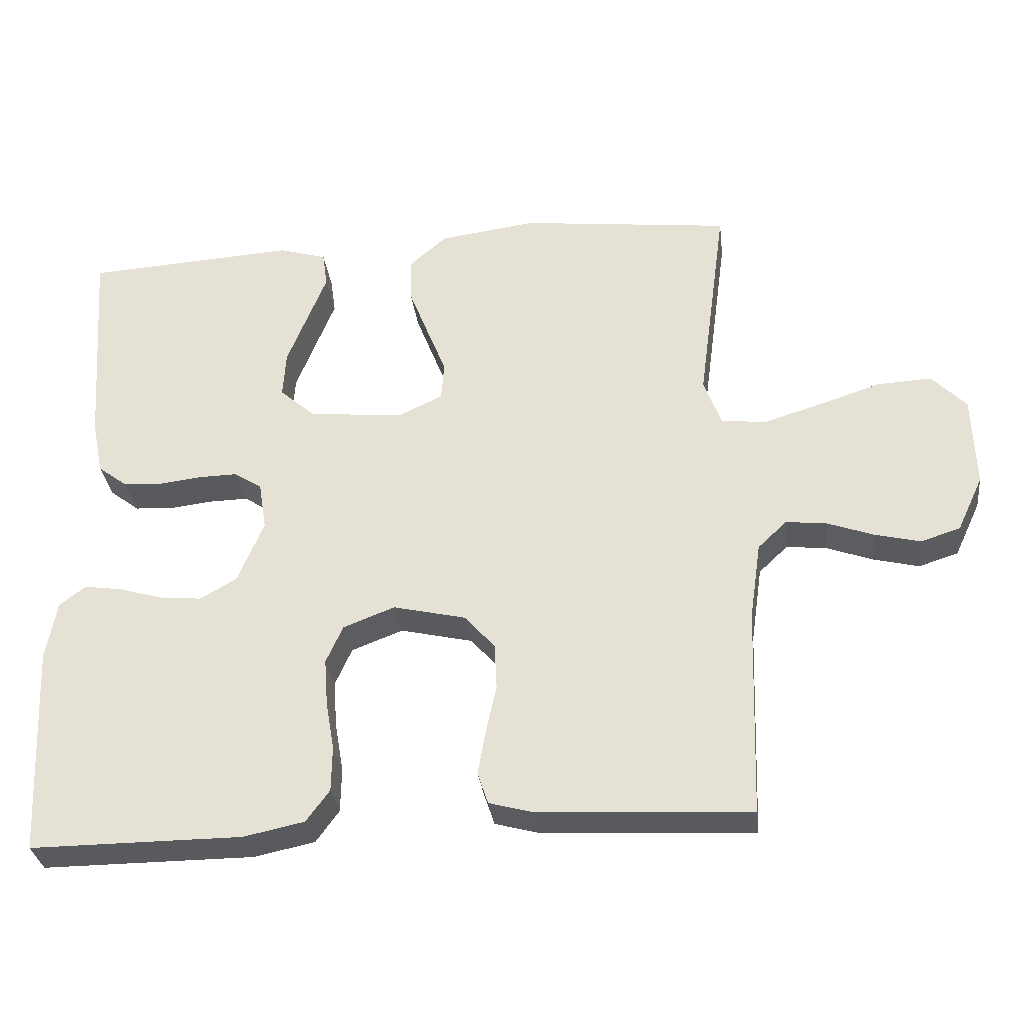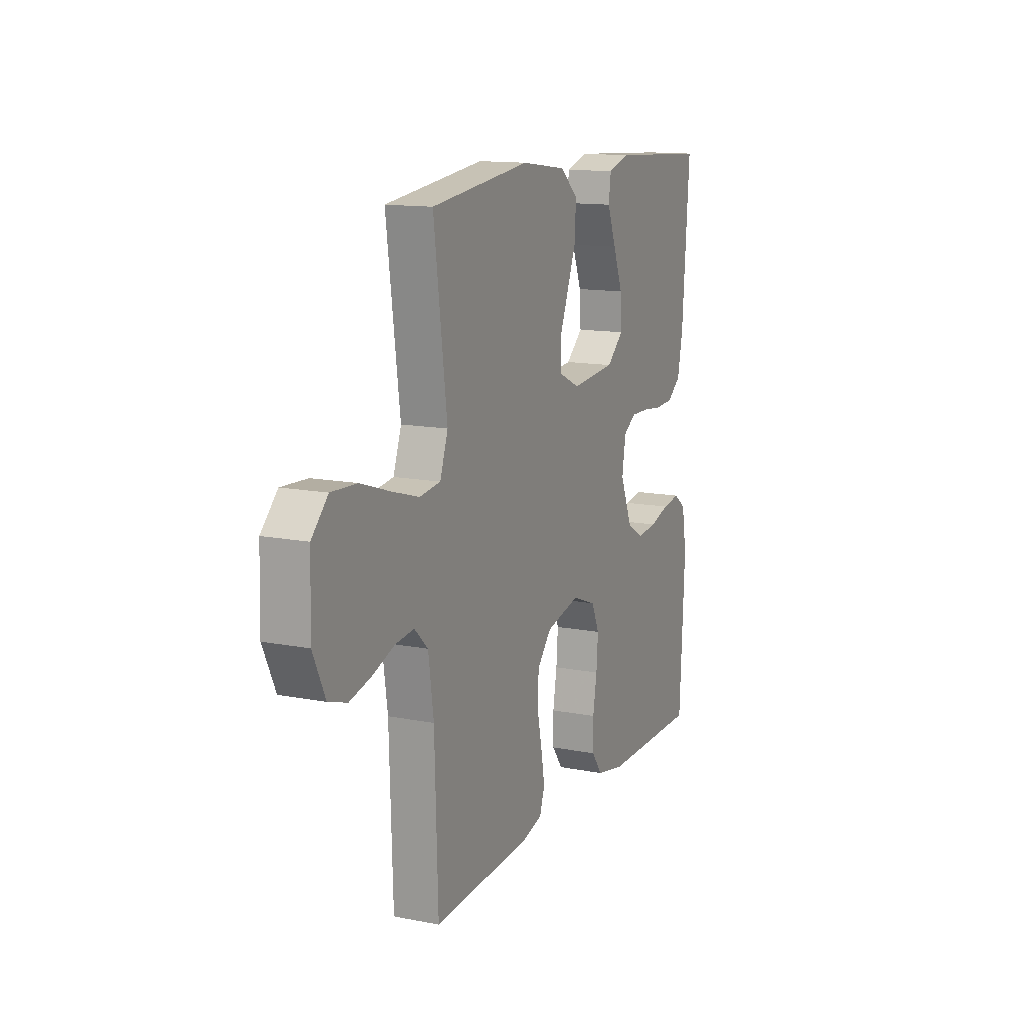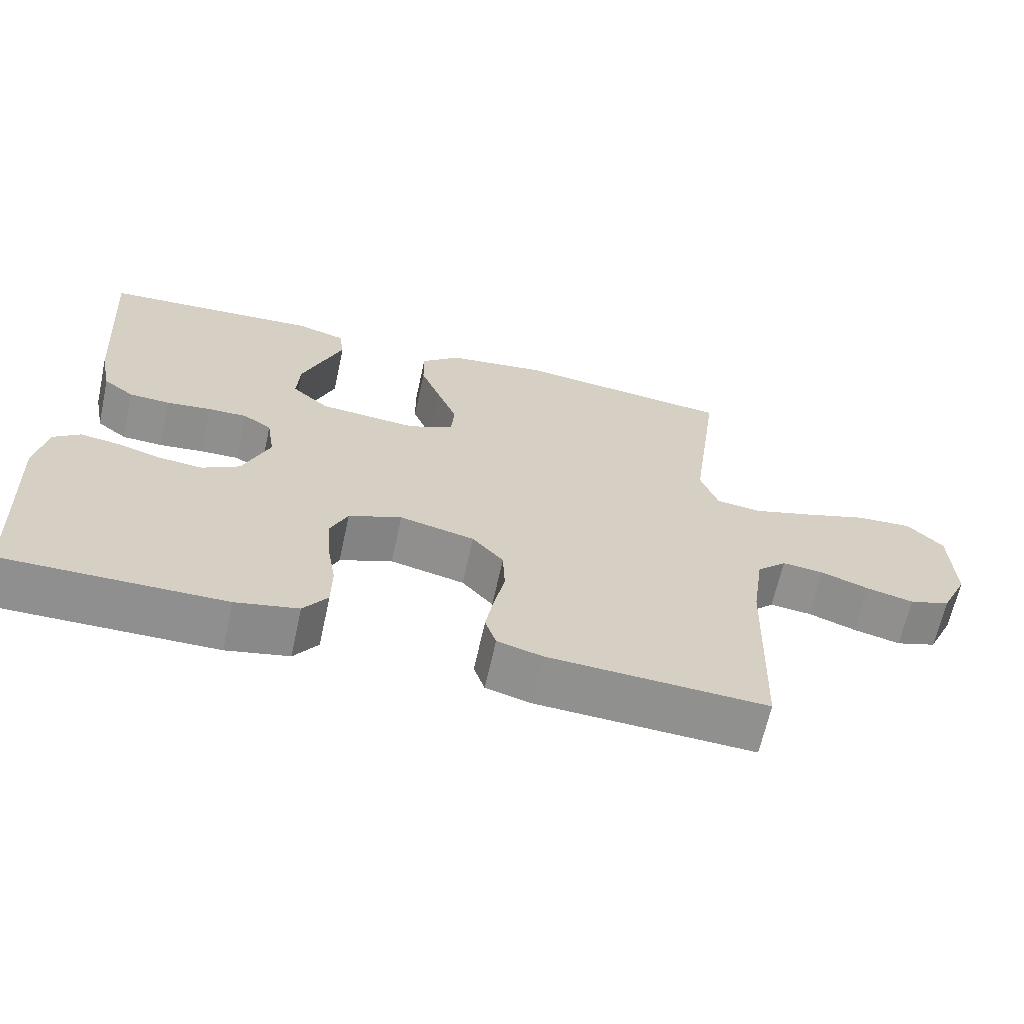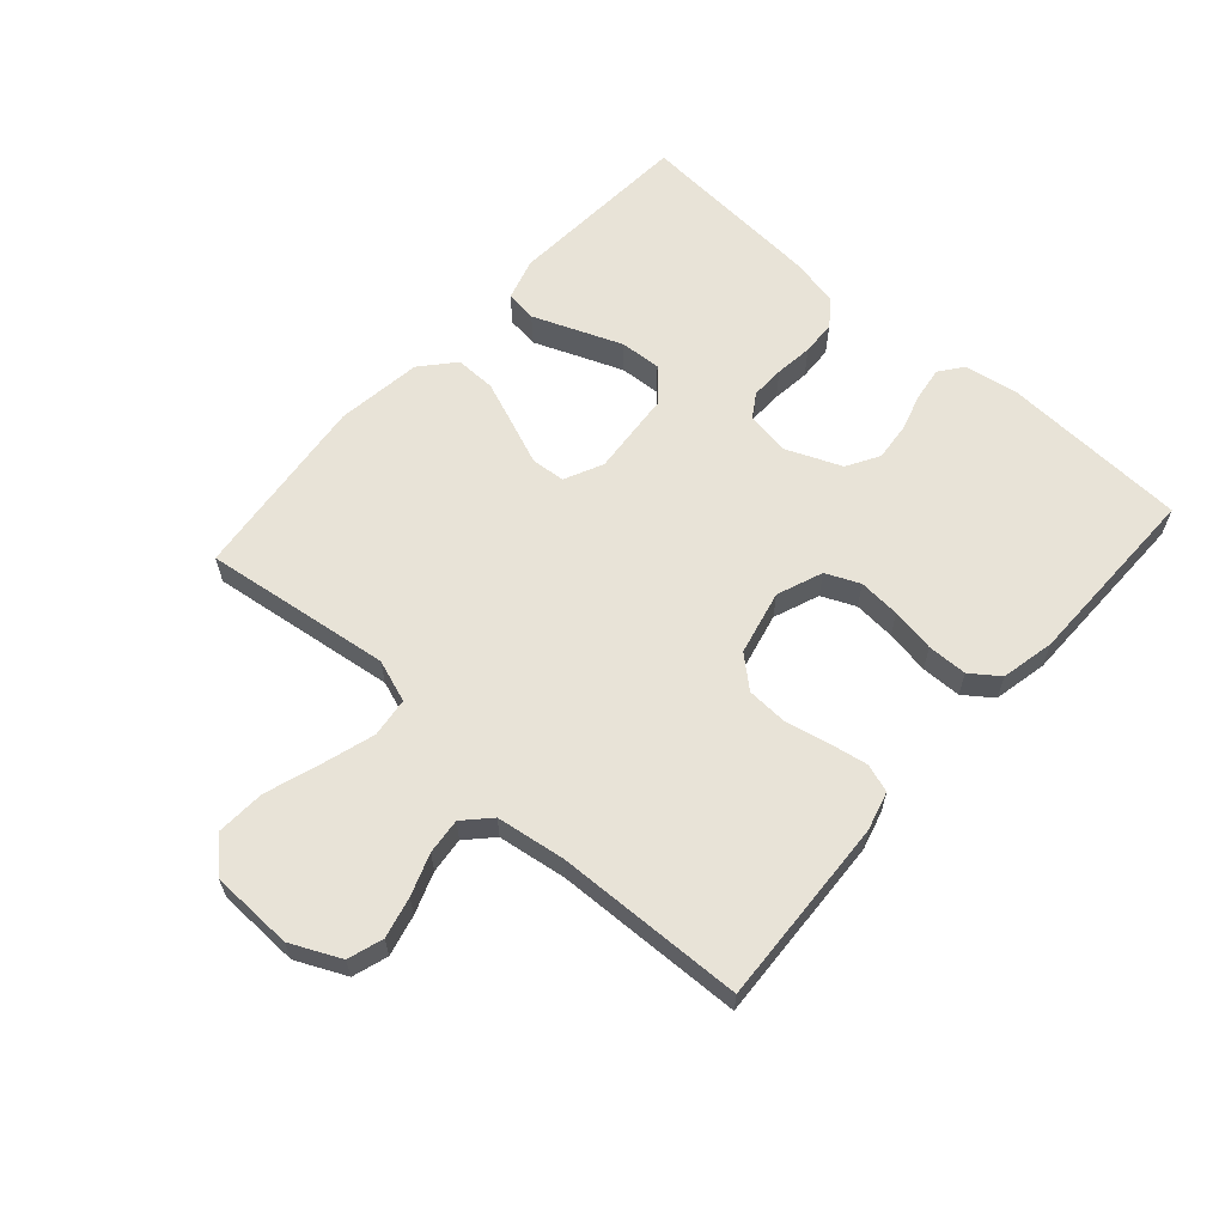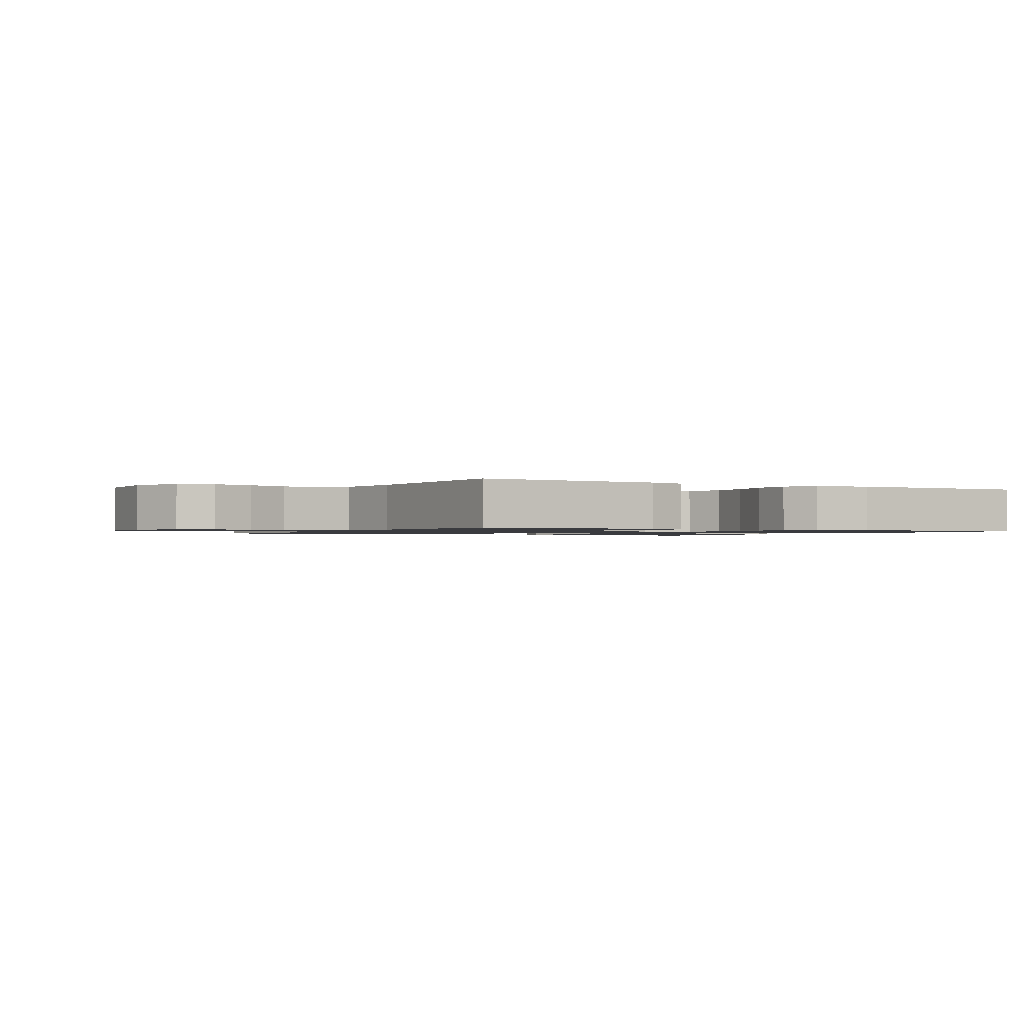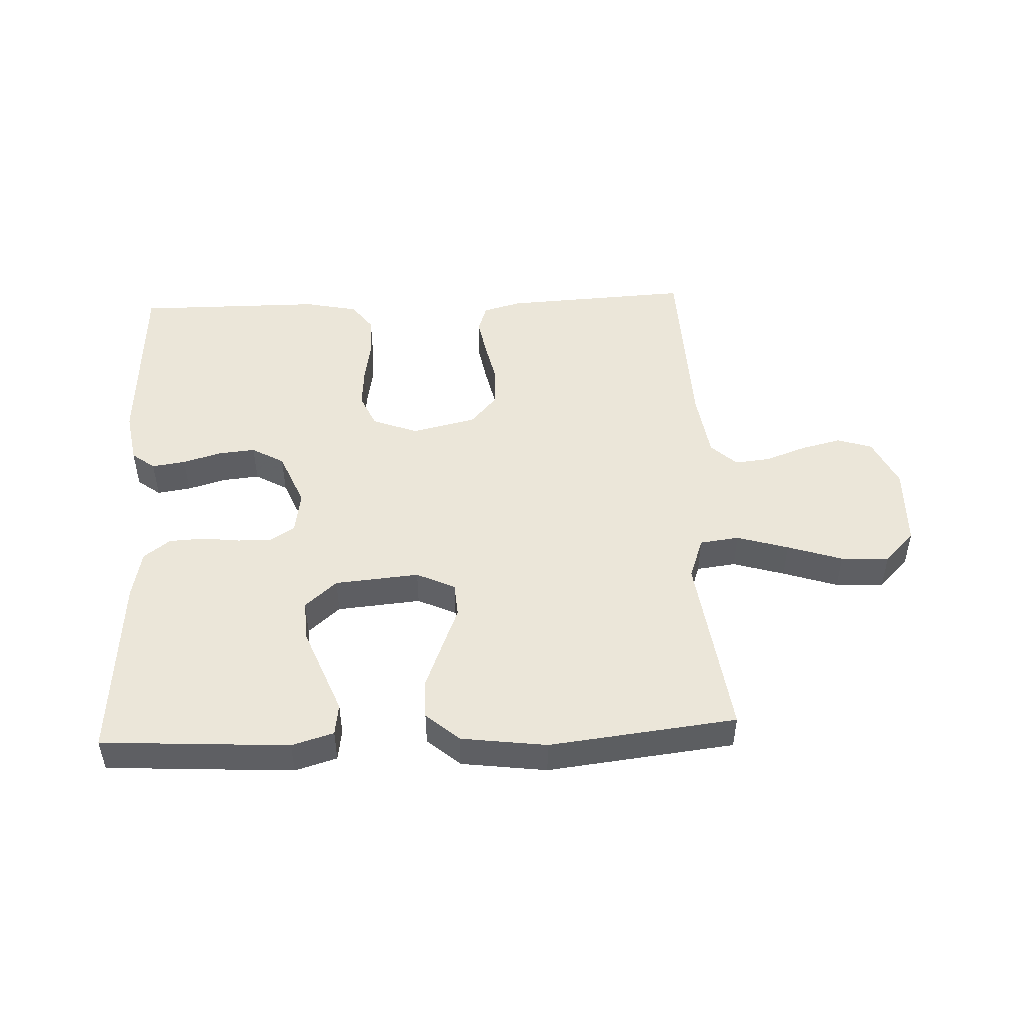
<metadata>
{"format":"obj","ext":"obj","renderer":"f3d","projection":"perspective","resolution":1024,"background":"white","views":[{"elev":-31.8,"azim":6.9,"up":"+Z"},{"elev":13.4,"azim":113.8,"up":"+Z"},{"elev":-65.4,"azim":-12.3,"up":"+Z"},{"elev":61.8,"azim":131.7,"up":"+Y"},{"elev":-1.2,"azim":151.1,"up":"+Y"},{"elev":48.5,"azim":-2.5,"up":"+Y"}]}
</metadata>
<code>
v -0.5 0.07 -0.5
v -0.515 0.07 -0.2
v -0.5 0.07 -0.115
v -0.463 0.07 -0.087
v -0.409 0.07 -0.095
v -0.348 0.07 -0.113
v -0.288 0.07 -0.119
v -0.236 0.07 -0.089
v -0.199 0.07 0
v -0.21 0.07 0.069
v -0.249 0.07 0.094
v -0.303 0.07 0.093
v -0.364 0.07 0.086
v -0.42 0.07 0.089
v -0.462 0.07 0.121
v -0.478 0.07 0.2
v -0.5 0.07 0.5
v -0.2 0.07 0.518
v -0.133 0.07 0.498
v -0.126 0.07 0.447
v -0.153 0.07 0.379
v -0.182 0.07 0.305
v -0.186 0.07 0.239
v -0.135 0.07 0.194
v 0 0.07 0.182
v 0.062 0.07 0.211
v 0.066 0.07 0.266
v 0.039 0.07 0.334
v 0.011 0.07 0.406
v 0.01 0.07 0.471
v 0.063 0.07 0.517
v 0.2 0.07 0.535
v 0.5 0.07 0.5
v 0.46 0.07 0.2
v 0.484 0.07 0.132
v 0.547 0.07 0.124
v 0.63 0.07 0.149
v 0.718 0.07 0.178
v 0.795 0.07 0.182
v 0.844 0.07 0.132
v 0.848 0.07 0
v 0.811 0.07 -0.079
v 0.755 0.07 -0.097
v 0.69 0.07 -0.081
v 0.624 0.07 -0.057
v 0.567 0.07 -0.051
v 0.526 0.07 -0.09
v 0.51 0.07 -0.2
v 0.5 0.07 -0.5
v 0.2 0.07 -0.484
v 0.138 0.07 -0.467
v 0.123 0.07 -0.422
v 0.134 0.07 -0.36
v 0.149 0.07 -0.291
v 0.146 0.07 -0.226
v 0.103 0.07 -0.177
v 0 0.07 -0.153
v -0.073 0.07 -0.181
v -0.097 0.07 -0.235
v -0.092 0.07 -0.302
v -0.08 0.07 -0.372
v -0.081 0.07 -0.436
v -0.114 0.07 -0.481
v -0.2 0.07 -0.499
v -0.5 0 -0.5
v -0.515 0 -0.2
v -0.5 0 -0.115
v -0.463 0 -0.087
v -0.409 0 -0.095
v -0.348 0 -0.113
v -0.288 0 -0.119
v -0.236 0 -0.089
v -0.199 0 0
v -0.21 0 0.069
v -0.249 0 0.094
v -0.303 0 0.093
v -0.364 0 0.086
v -0.42 0 0.089
v -0.462 0 0.121
v -0.478 0 0.2
v -0.5 0 0.5
v -0.2 0 0.518
v -0.133 0 0.498
v -0.126 0 0.447
v -0.153 0 0.379
v -0.182 0 0.305
v -0.186 0 0.239
v -0.135 0 0.194
v 0 0 0.182
v 0.062 0 0.211
v 0.066 0 0.266
v 0.039 0 0.334
v 0.011 0 0.406
v 0.01 0 0.471
v 0.063 0 0.517
v 0.2 0 0.535
v 0.5 0 0.5
v 0.46 0 0.2
v 0.484 0 0.132
v 0.547 0 0.124
v 0.63 0 0.149
v 0.718 0 0.178
v 0.795 0 0.182
v 0.844 0 0.132
v 0.848 0 0
v 0.811 0 -0.079
v 0.755 0 -0.097
v 0.69 0 -0.081
v 0.624 0 -0.057
v 0.567 0 -0.051
v 0.526 0 -0.09
v 0.51 0 -0.2
v 0.5 0 -0.5
v 0.2 0 -0.484
v 0.138 0 -0.467
v 0.123 0 -0.422
v 0.134 0 -0.36
v 0.149 0 -0.291
v 0.146 0 -0.226
v 0.103 0 -0.177
v 0 0 -0.153
v -0.073 0 -0.181
v -0.097 0 -0.235
v -0.092 0 -0.302
v -0.08 0 -0.372
v -0.081 0 -0.436
v -0.114 0 -0.481
v -0.2 0 -0.499
f 60 61 62 63
f 59 60 63 64
f 51 52 53 54
f 49 50 51 54
f 48 49 54 55
f 47 48 55 56
f 42 43 44 45
f 40 41 42 45
f 40 45 46
f 37 38 39 40
f 36 37 40 46
f 35 36 46 47
f 31 32 33 34
f 27 28 29 30
f 27 30 31 34
f 18 19 20 21
f 18 21 22
f 17 18 22 23
f 12 13 14 15
f 11 12 15 16
f 3 4 5 6
f 3 6 7
f 2 3 7
f 59 64 1 2
f 58 59 2 7
f 57 58 7 8
f 56 57 8 9
f 47 56 9 10
f 35 47 10 11
f 26 27 34 35
f 25 26 35
f 24 25 35 11
f 17 23 24
f 11 16 17 24
f 127 126 125 124
f 128 127 124 123
f 118 117 116 115
f 118 115 114 113
f 119 118 113 112
f 120 119 112 111
f 109 108 107 106
f 109 106 105 104
f 110 109 104
f 104 103 102 101
f 110 104 101 100
f 111 110 100 99
f 98 97 96 95
f 94 93 92 91
f 98 95 94 91
f 85 84 83 82
f 86 85 82
f 87 86 82 81
f 79 78 77 76
f 80 79 76 75
f 70 69 68 67
f 71 70 67
f 71 67 66
f 66 65 128 123
f 71 66 123 122
f 72 71 122 121
f 73 72 121 120
f 74 73 120 111
f 75 74 111 99
f 99 98 91 90
f 99 90 89
f 75 99 89 88
f 88 87 81
f 88 81 80 75
f 1 65 66 2
f 2 66 67 3
f 3 67 68 4
f 4 68 69 5
f 5 69 70 6
f 6 70 71 7
f 7 71 72 8
f 8 72 73 9
f 9 73 74 10
f 10 74 75 11
f 11 75 76 12
f 12 76 77 13
f 13 77 78 14
f 14 78 79 15
f 15 79 80 16
f 16 80 81 17
f 17 81 82 18
f 18 82 83 19
f 19 83 84 20
f 20 84 85 21
f 21 85 86 22
f 22 86 87 23
f 23 87 88 24
f 24 88 89 25
f 25 89 90 26
f 26 90 91 27
f 27 91 92 28
f 28 92 93 29
f 29 93 94 30
f 30 94 95 31
f 31 95 96 32
f 32 96 97 33
f 33 97 98 34
f 34 98 99 35
f 35 99 100 36
f 36 100 101 37
f 37 101 102 38
f 38 102 103 39
f 39 103 104 40
f 40 104 105 41
f 41 105 106 42
f 42 106 107 43
f 43 107 108 44
f 44 108 109 45
f 45 109 110 46
f 46 110 111 47
f 47 111 112 48
f 48 112 113 49
f 49 113 114 50
f 50 114 115 51
f 51 115 116 52
f 52 116 117 53
f 53 117 118 54
f 54 118 119 55
f 55 119 120 56
f 56 120 121 57
f 57 121 122 58
f 58 122 123 59
f 59 123 124 60
f 60 124 125 61
f 61 125 126 62
f 62 126 127 63
f 63 127 128 64
f 64 128 65 1

</code>
